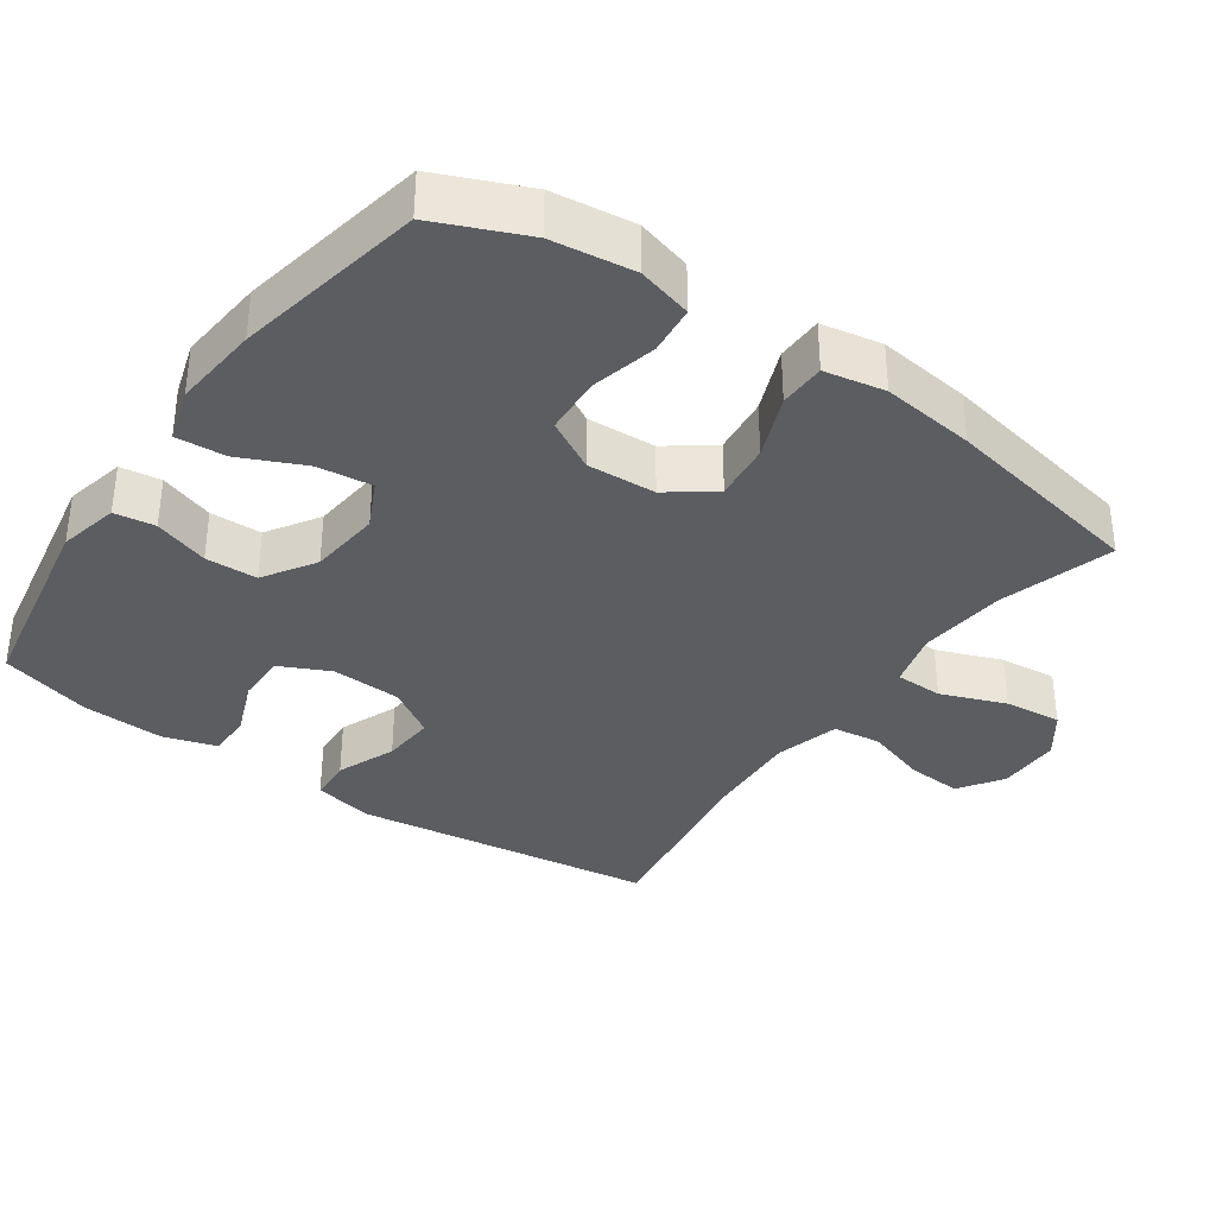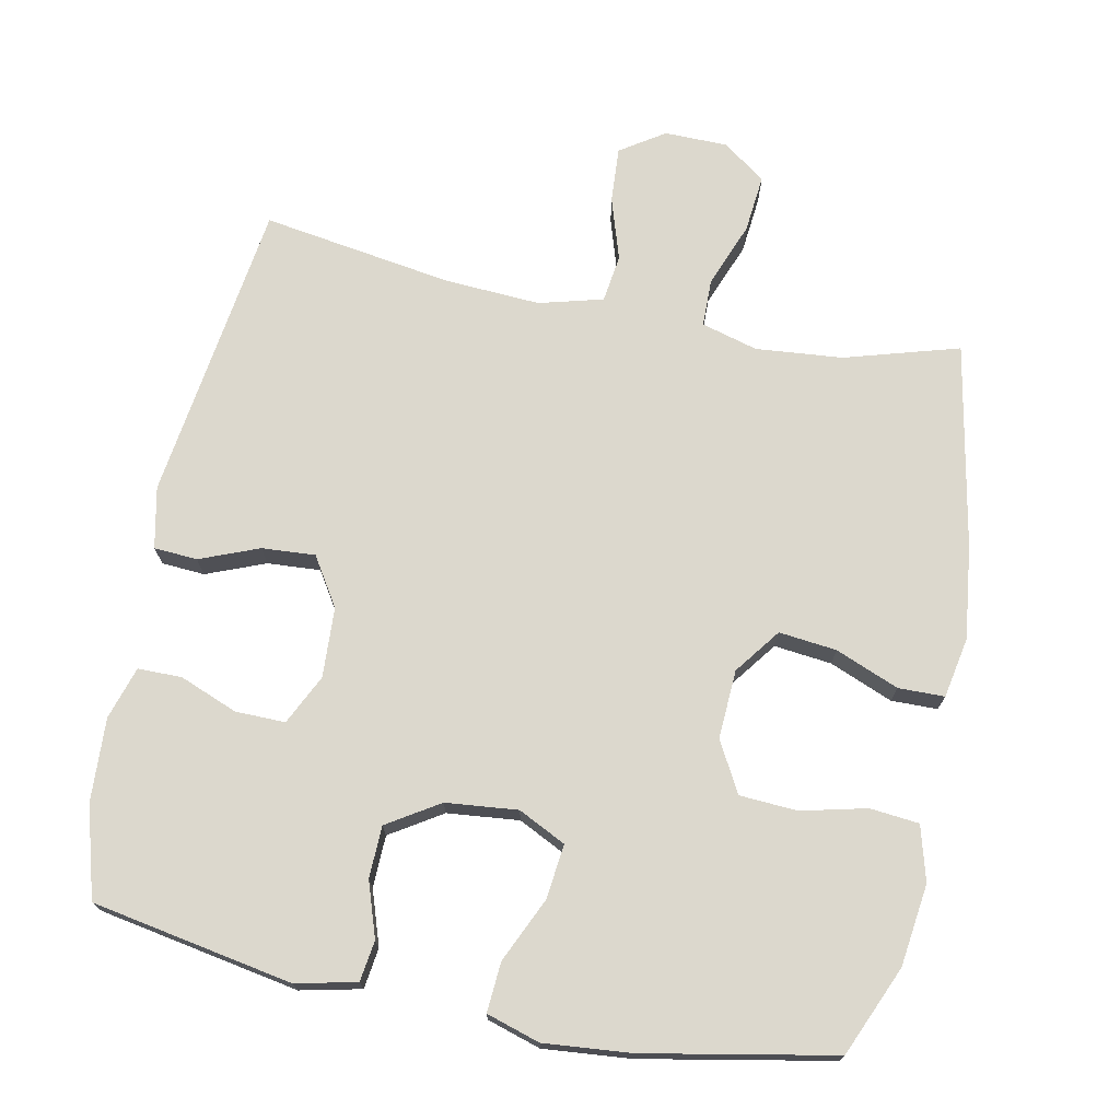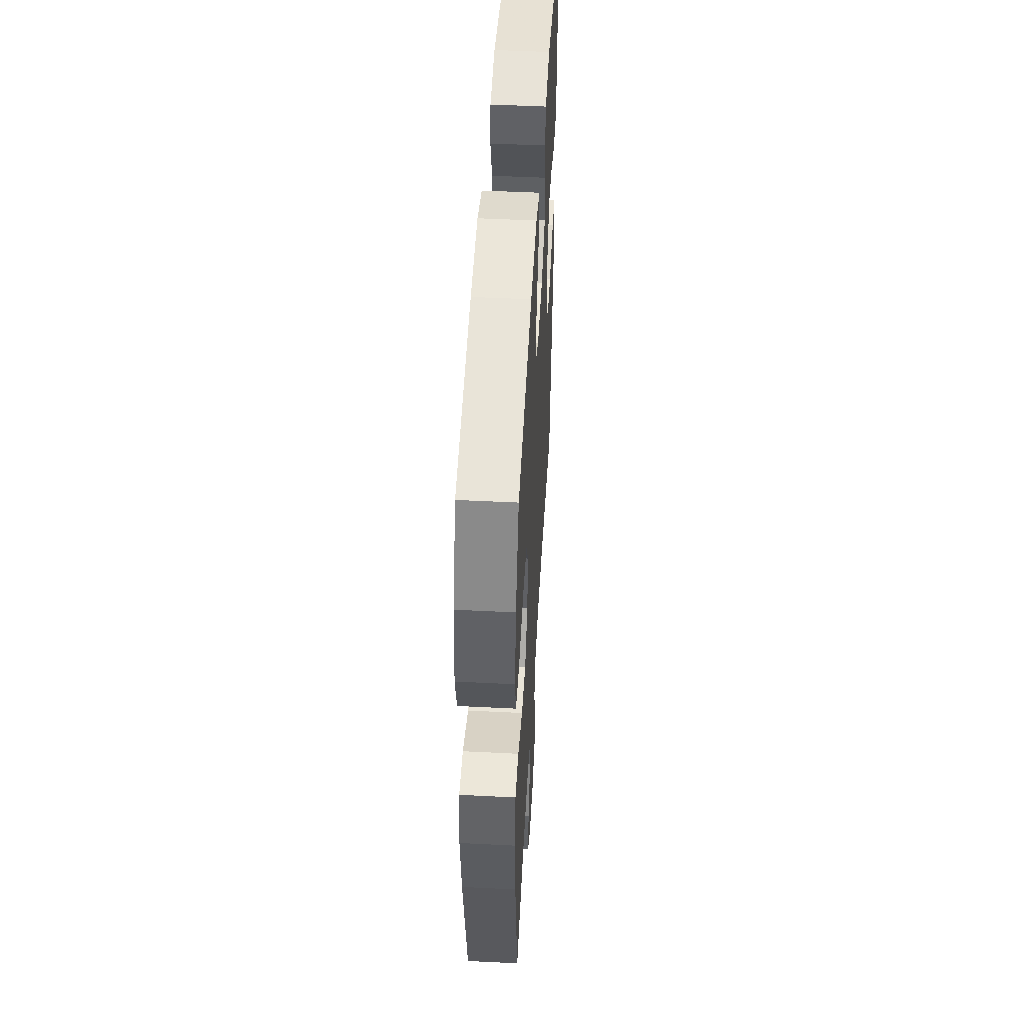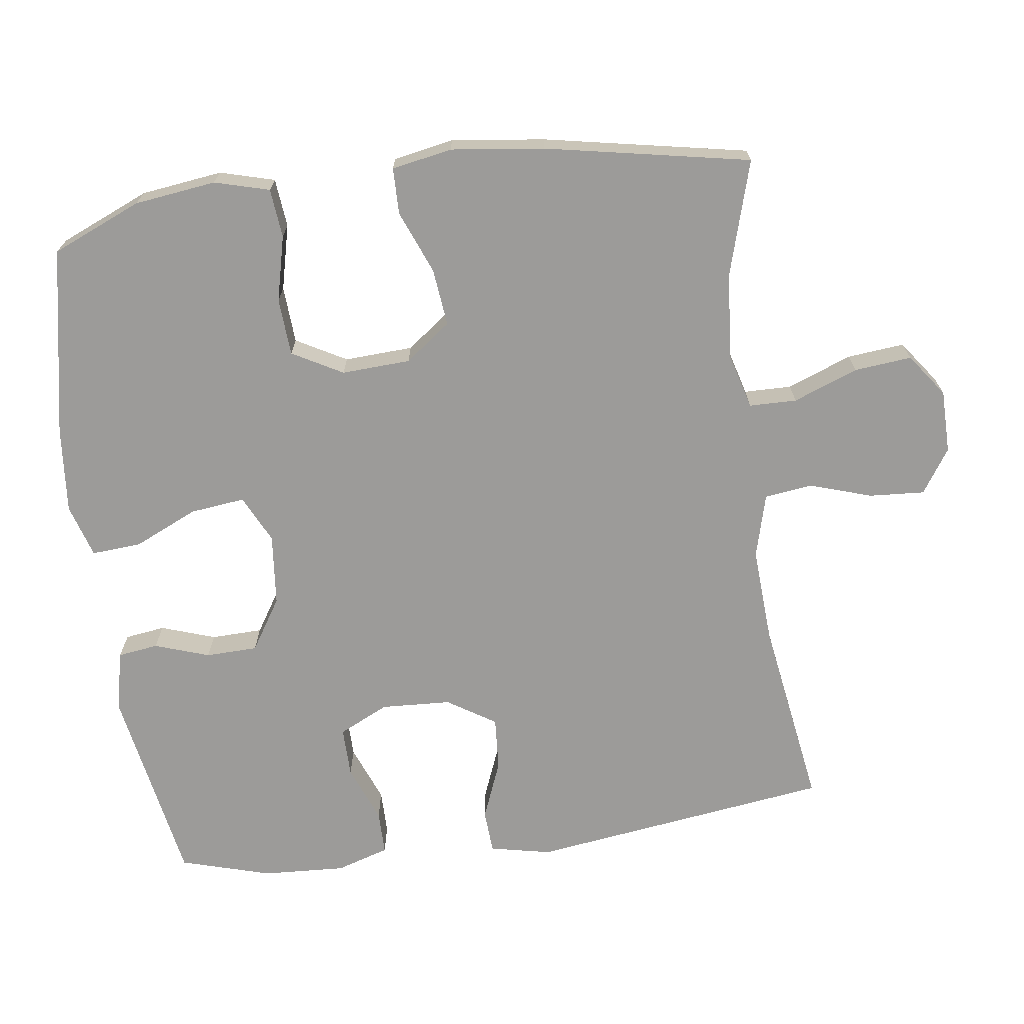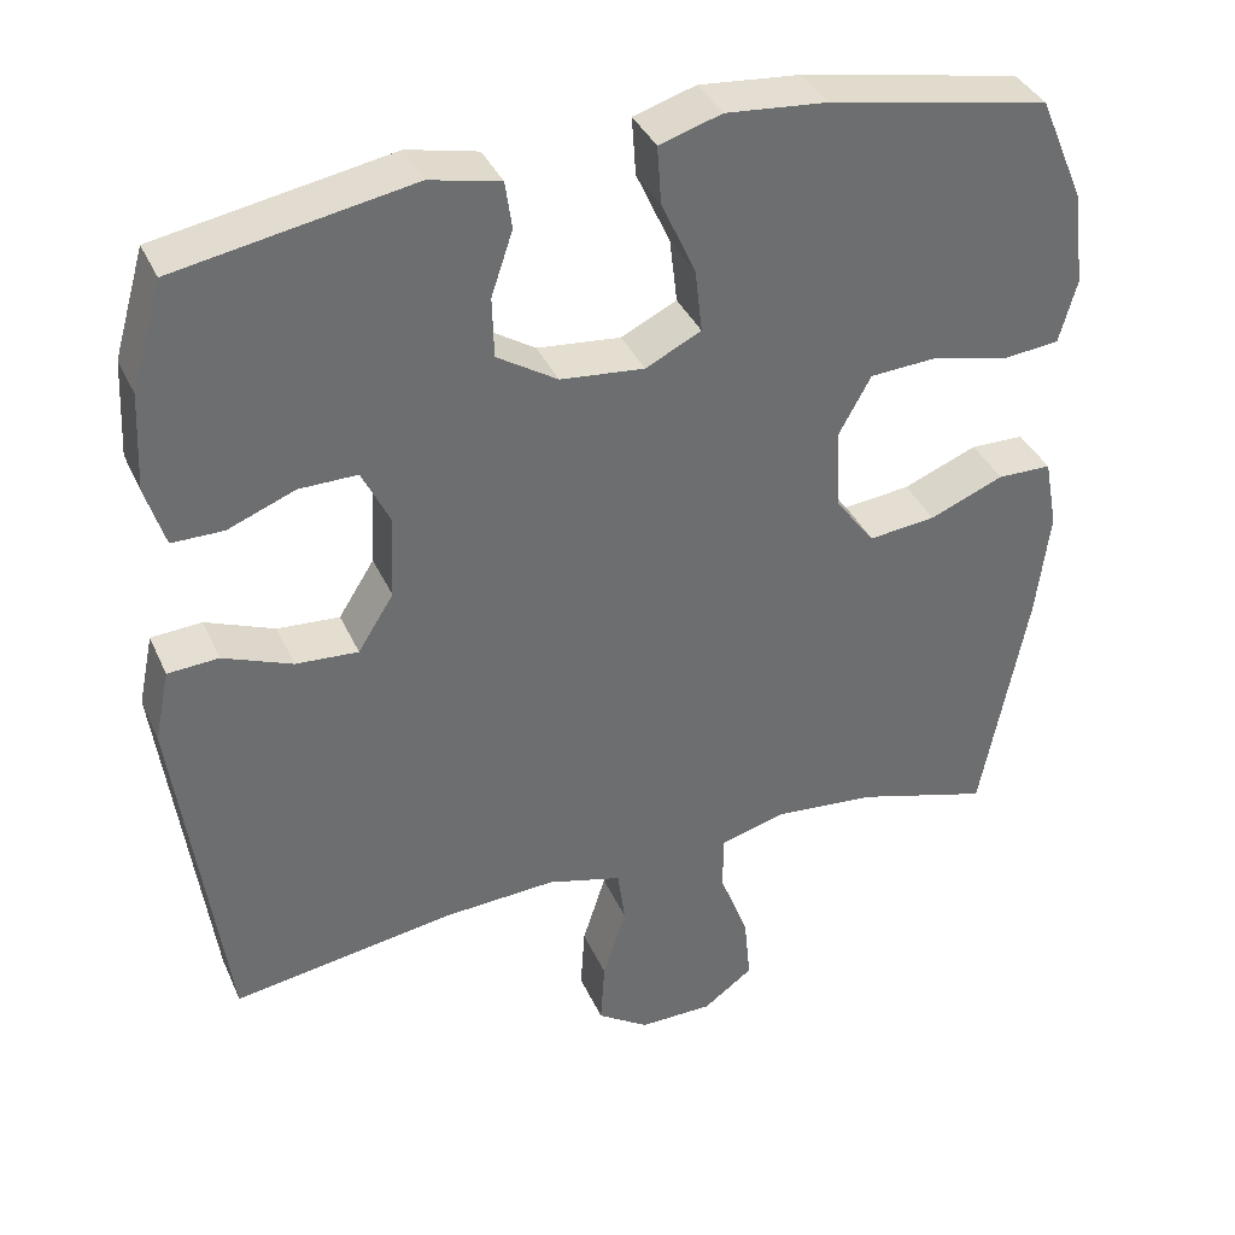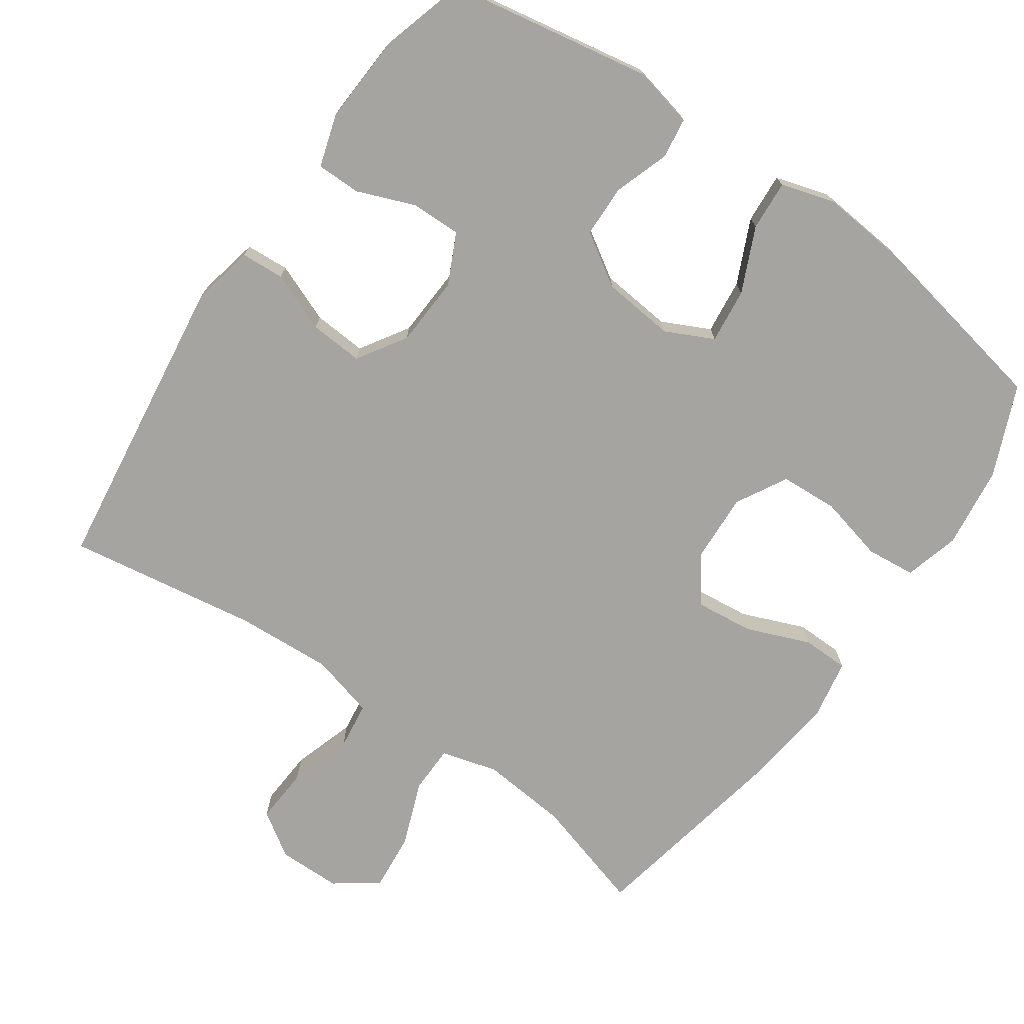
<metadata>
{"format":"obj","ext":"obj","renderer":"f3d","projection":"perspective","resolution":1024,"background":"white","views":[{"elev":-35.4,"azim":54.9,"up":"+Y"},{"elev":72.6,"azim":11.4,"up":"+Y"},{"elev":49.4,"azim":93.2,"up":"+Z"},{"elev":-69.9,"azim":97.6,"up":"+Y"},{"elev":37.2,"azim":-22.2,"up":"+Z"},{"elev":-73.4,"azim":-35.0,"up":"+Y"}]}
</metadata>
<code>
v -0.5 0.07 -0.5
v -0.558 0.07 -0.075
v -0.54 0.07 0.011
v -0.479 0.07 0.015
v -0.396 0.07 -0.018
v -0.321 0.07 -0.023
v -0.278 0.07 0.045
v -0.273 0.07 0.144
v -0.307 0.07 0.214
v -0.377 0.07 0.213
v -0.458 0.07 0.181
v -0.52 0.07 0.181
v -0.543 0.07 0.255
v -0.537 0.07 0.372
v -0.5 0.07 0.5
v -0.218 0.07 0.551
v -0.133 0.07 0.532
v -0.125 0.07 0.475
v -0.151 0.07 0.398
v -0.149 0.07 0.325
v -0.076 0.07 0.279
v 0.025 0.07 0.269
v 0.092 0.07 0.302
v 0.083 0.07 0.379
v 0.042 0.07 0.469
v 0.037 0.07 0.539
v 0.112 0.07 0.562
v 0.234 0.07 0.551
v 0.5 0.07 0.5
v 0.554 0.07 0.374
v 0.569 0.07 0.259
v 0.548 0.07 0.182
v 0.479 0.07 0.175
v 0.387 0.07 0.197
v 0.306 0.07 0.192
v 0.267 0.07 0.121
v 0.272 0.07 0.024
v 0.32 0.07 -0.04
v 0.401 0.07 -0.031
v 0.49 0.07 0.005
v 0.555 0.07 0.004
v 0.571 0.07 -0.081
v 0.555 0.07 -0.212
v 0.5 0.07 -0.5
v 0.339 0.07 -0.453
v 0.217 0.07 -0.442
v 0.138 0.07 -0.464
v 0.137 0.07 -0.531
v 0.172 0.07 -0.622
v 0.18 0.07 -0.703
v 0.12 0.07 -0.747
v 0.031 0.07 -0.748
v -0.031 0.07 -0.707
v -0.026 0.07 -0.629
v 0.002 0.07 -0.541
v -0.007 0.07 -0.474
v -0.097 0.07 -0.45
v -0.232 0.07 -0.458
v -0.5 0 -0.5
v -0.558 0 -0.075
v -0.54 0 0.011
v -0.479 0 0.015
v -0.396 0 -0.018
v -0.321 0 -0.023
v -0.278 0 0.045
v -0.273 0 0.144
v -0.307 0 0.214
v -0.377 0 0.213
v -0.458 0 0.181
v -0.52 0 0.181
v -0.543 0 0.255
v -0.537 0 0.372
v -0.5 0 0.5
v -0.218 0 0.551
v -0.133 0 0.532
v -0.125 0 0.475
v -0.151 0 0.398
v -0.149 0 0.325
v -0.076 0 0.279
v 0.025 0 0.269
v 0.092 0 0.302
v 0.083 0 0.379
v 0.042 0 0.469
v 0.037 0 0.539
v 0.112 0 0.562
v 0.234 0 0.551
v 0.5 0 0.5
v 0.554 0 0.374
v 0.569 0 0.259
v 0.548 0 0.182
v 0.479 0 0.175
v 0.387 0 0.197
v 0.306 0 0.192
v 0.267 0 0.121
v 0.272 0 0.024
v 0.32 0 -0.04
v 0.401 0 -0.031
v 0.49 0 0.005
v 0.555 0 0.004
v 0.571 0 -0.081
v 0.555 0 -0.212
v 0.5 0 -0.5
v 0.339 0 -0.453
v 0.217 0 -0.442
v 0.138 0 -0.464
v 0.137 0 -0.531
v 0.172 0 -0.622
v 0.18 0 -0.703
v 0.12 0 -0.747
v 0.031 0 -0.748
v -0.031 0 -0.707
v -0.026 0 -0.629
v 0.002 0 -0.541
v -0.007 0 -0.474
v -0.097 0 -0.45
v -0.232 0 -0.458
f 53 54 55
f 52 53 55
f 51 52 55
f 50 51 55
f 49 50 55
f 48 49 55
f 47 48 55 56
f 46 47 56 57
f 43 44 45
f 42 43 45
f 41 42 45
f 40 41 45
f 39 40 45
f 38 39 45 46
f 37 38 46 57
f 32 33 34
f 31 32 34
f 30 31 34
f 29 30 34
f 28 29 34
f 27 28 34
f 26 27 34
f 25 26 34
f 24 25 34
f 23 24 34 35
f 22 23 35 36
f 17 18 19
f 16 17 19
f 15 16 19
f 14 15 19
f 13 14 19
f 12 13 19
f 11 12 19
f 10 11 19
f 9 10 19 20
f 8 9 20 21
f 3 4 5
f 2 3 5
f 1 2 5
f 58 1 5
f 58 5 6
f 37 57 58
f 36 37 58
f 22 36 58
f 21 22 58
f 8 21 58
f 7 8 58
f 6 7 58
f 113 112 111
f 113 111 110
f 113 110 109
f 113 109 108
f 113 108 107
f 113 107 106
f 114 113 106 105
f 115 114 105 104
f 103 102 101
f 103 101 100
f 103 100 99
f 103 99 98
f 103 98 97
f 104 103 97 96
f 115 104 96 95
f 92 91 90
f 92 90 89
f 92 89 88
f 92 88 87
f 92 87 86
f 92 86 85
f 92 85 84
f 92 84 83
f 92 83 82
f 93 92 82 81
f 94 93 81 80
f 77 76 75
f 77 75 74
f 77 74 73
f 77 73 72
f 77 72 71
f 77 71 70
f 77 70 69
f 77 69 68
f 78 77 68 67
f 79 78 67 66
f 63 62 61
f 63 61 60
f 63 60 59
f 63 59 116
f 64 63 116
f 116 115 95
f 116 95 94
f 116 94 80
f 116 80 79
f 116 79 66
f 116 66 65
f 116 65 64
f 1 59 60 2
f 2 60 61 3
f 3 61 62 4
f 4 62 63 5
f 5 63 64 6
f 6 64 65 7
f 7 65 66 8
f 8 66 67 9
f 9 67 68 10
f 10 68 69 11
f 11 69 70 12
f 12 70 71 13
f 13 71 72 14
f 14 72 73 15
f 15 73 74 16
f 16 74 75 17
f 17 75 76 18
f 18 76 77 19
f 19 77 78 20
f 20 78 79 21
f 21 79 80 22
f 22 80 81 23
f 23 81 82 24
f 24 82 83 25
f 25 83 84 26
f 26 84 85 27
f 27 85 86 28
f 28 86 87 29
f 29 87 88 30
f 30 88 89 31
f 31 89 90 32
f 32 90 91 33
f 33 91 92 34
f 34 92 93 35
f 35 93 94 36
f 36 94 95 37
f 37 95 96 38
f 38 96 97 39
f 39 97 98 40
f 40 98 99 41
f 41 99 100 42
f 42 100 101 43
f 43 101 102 44
f 44 102 103 45
f 45 103 104 46
f 46 104 105 47
f 47 105 106 48
f 48 106 107 49
f 49 107 108 50
f 50 108 109 51
f 51 109 110 52
f 52 110 111 53
f 53 111 112 54
f 54 112 113 55
f 55 113 114 56
f 56 114 115 57
f 57 115 116 58
f 58 116 59 1

</code>
